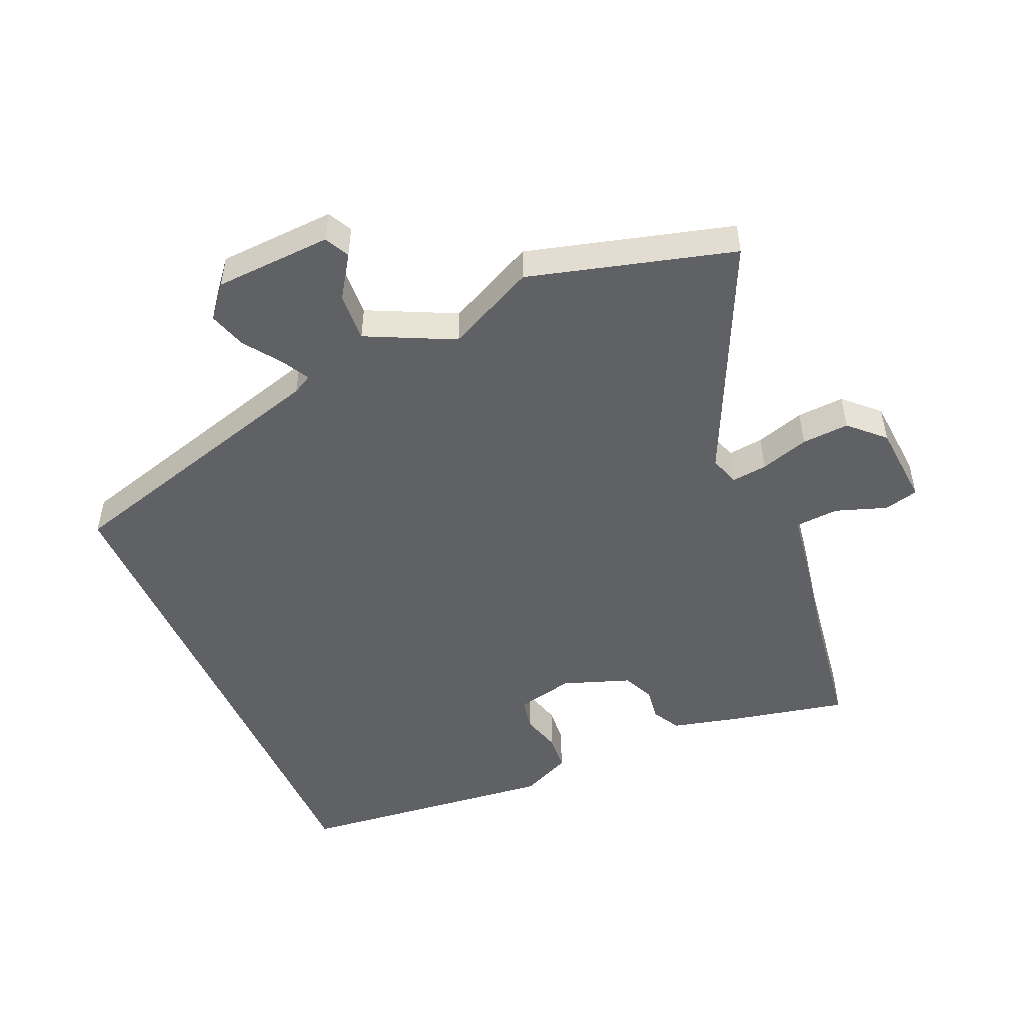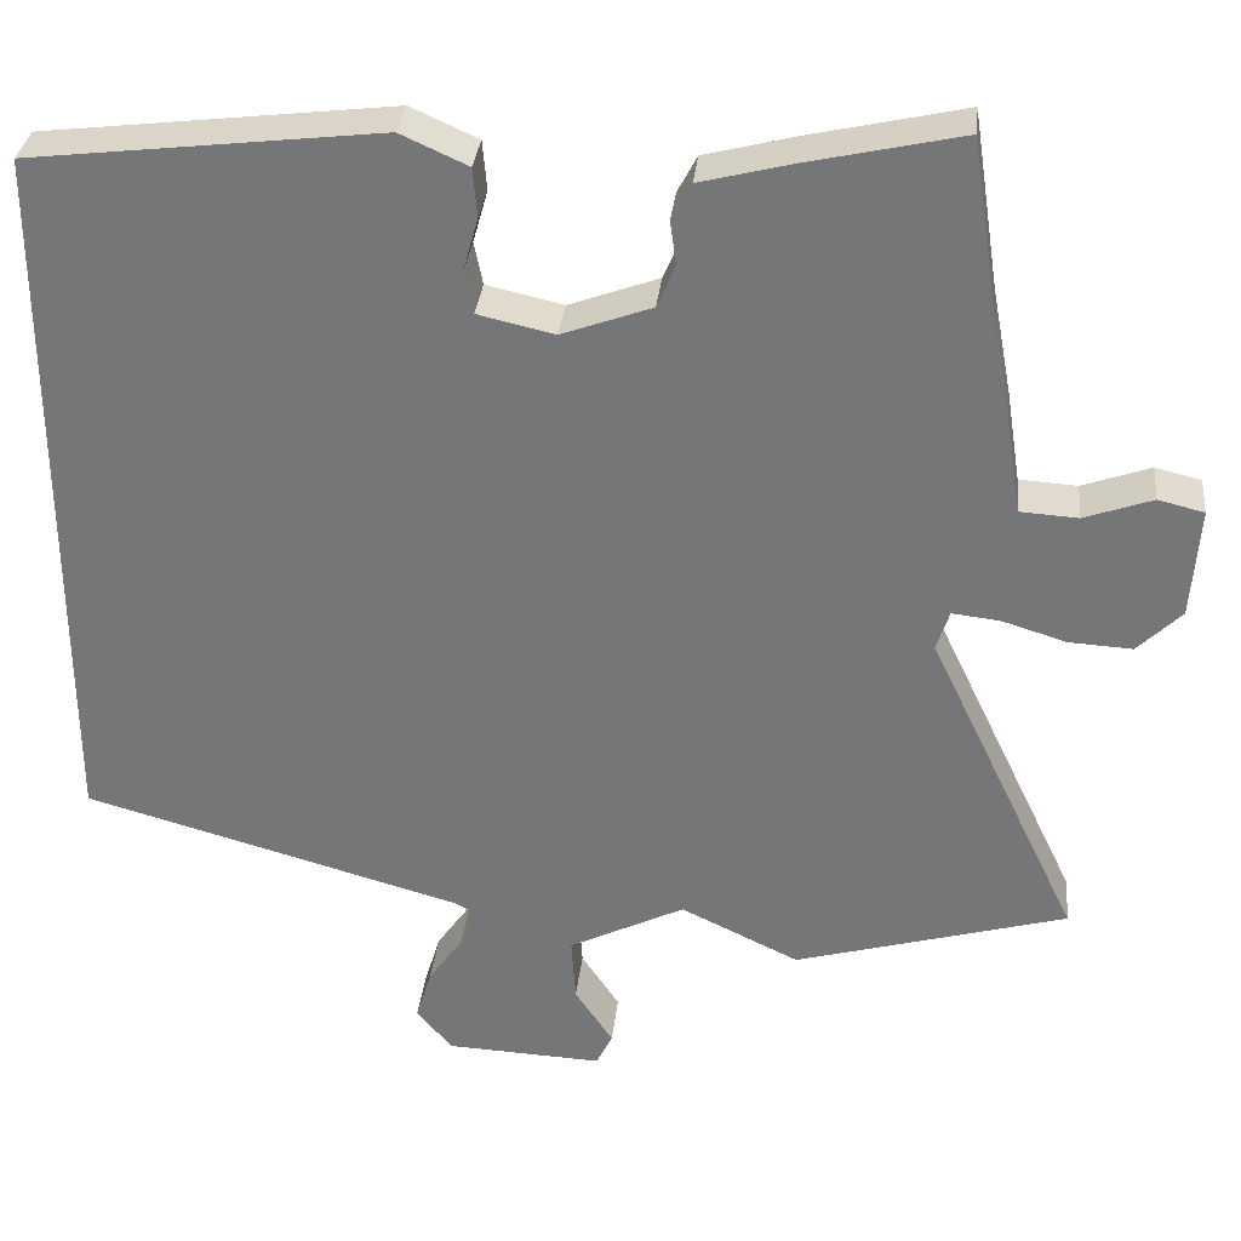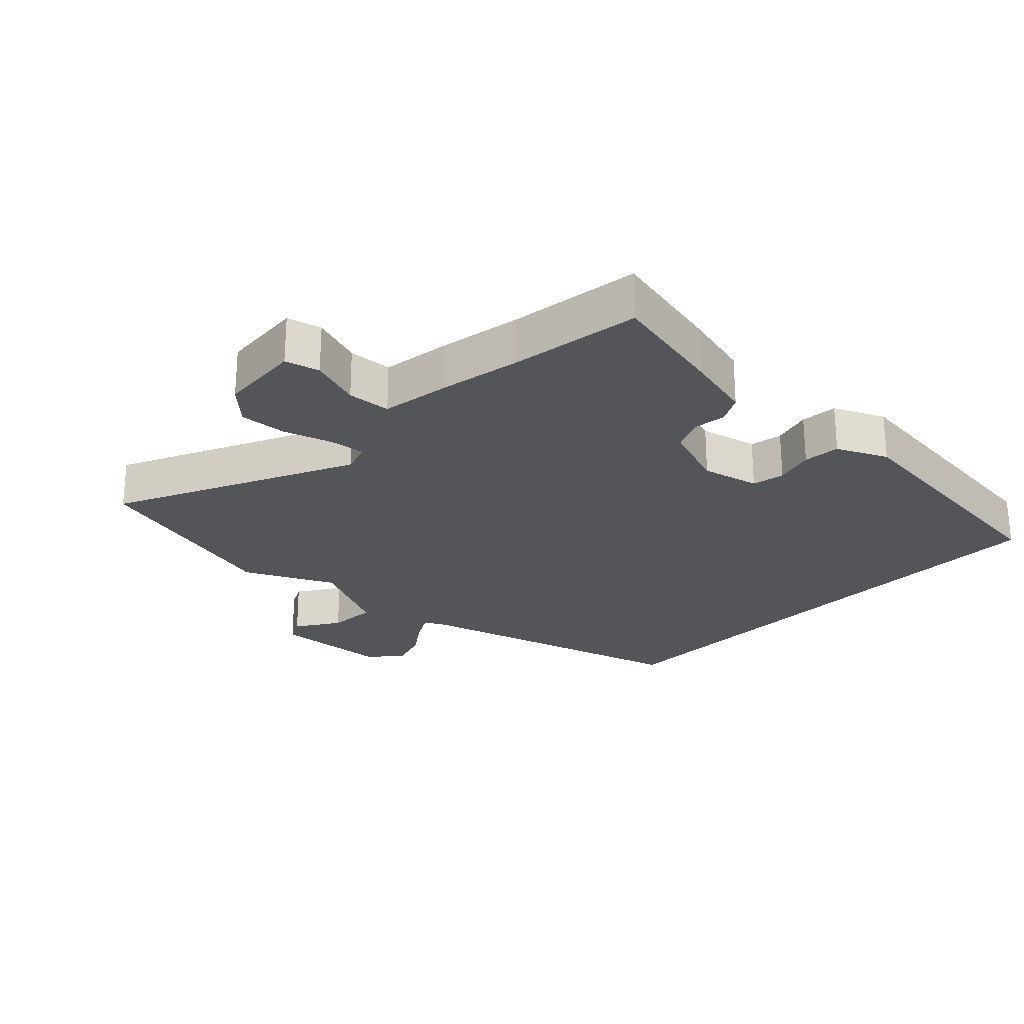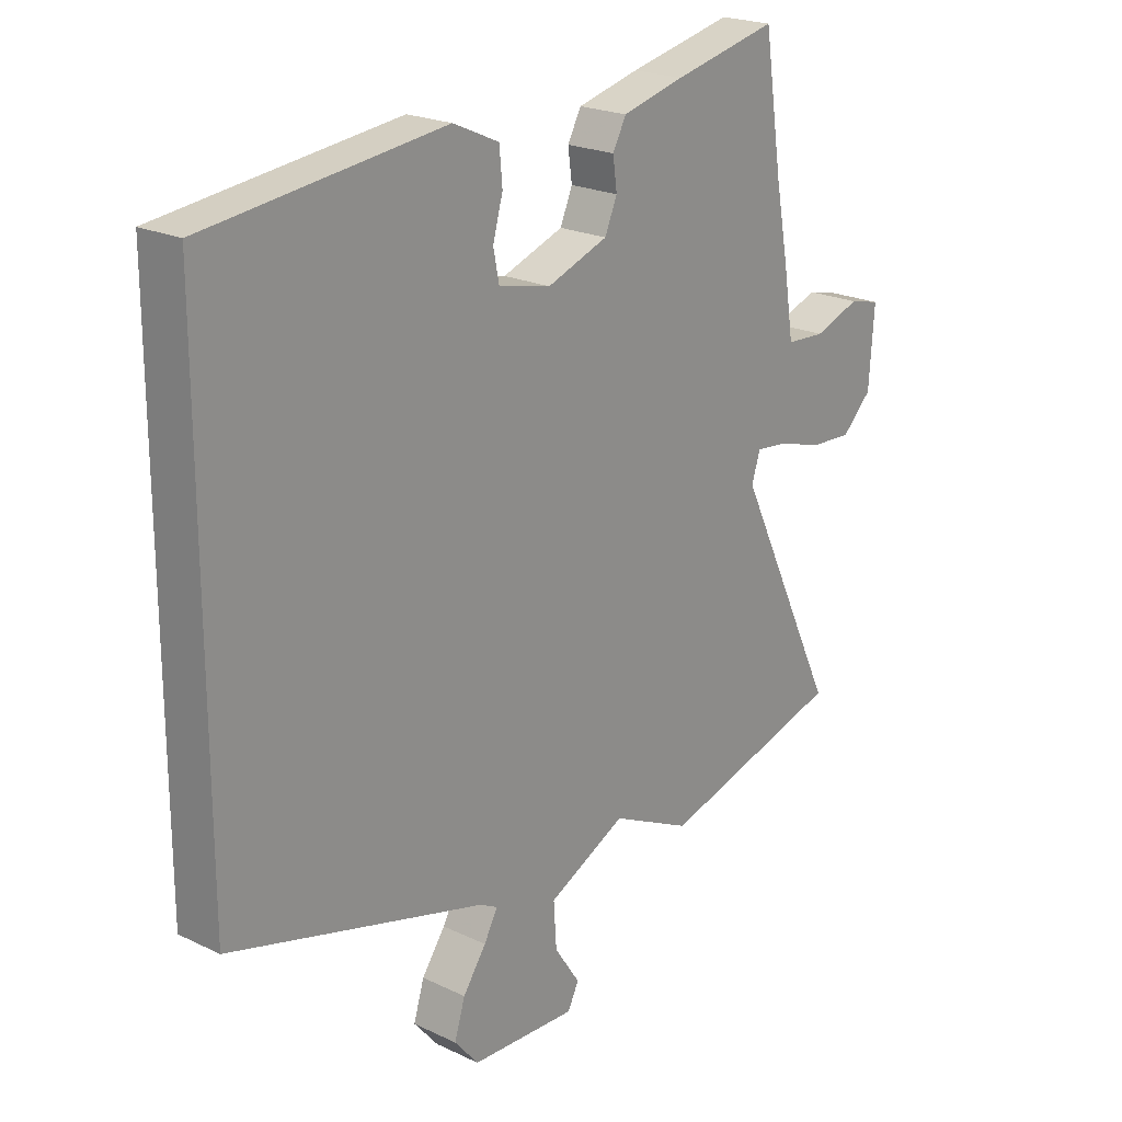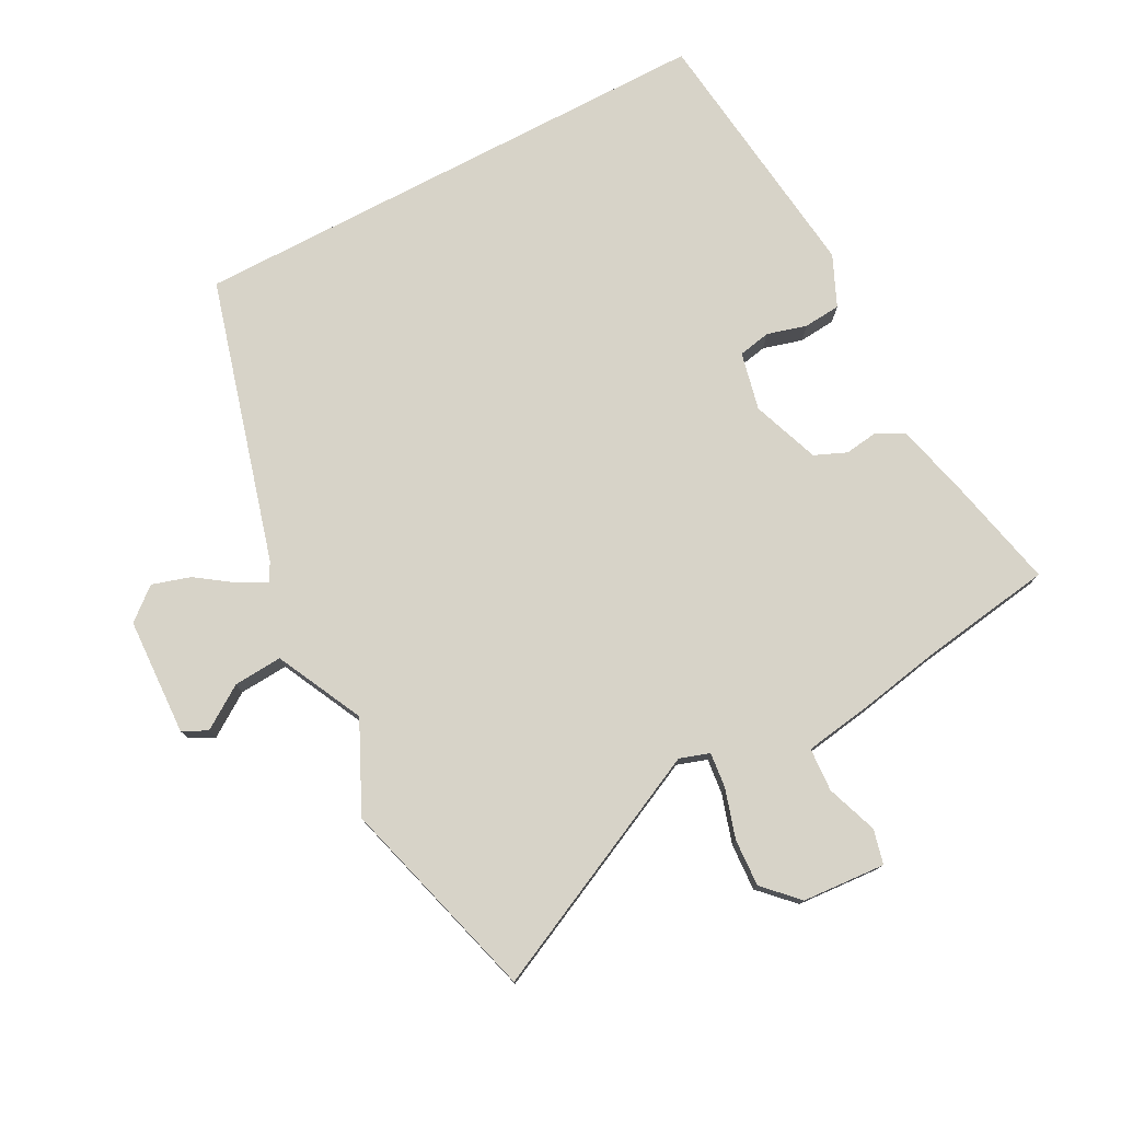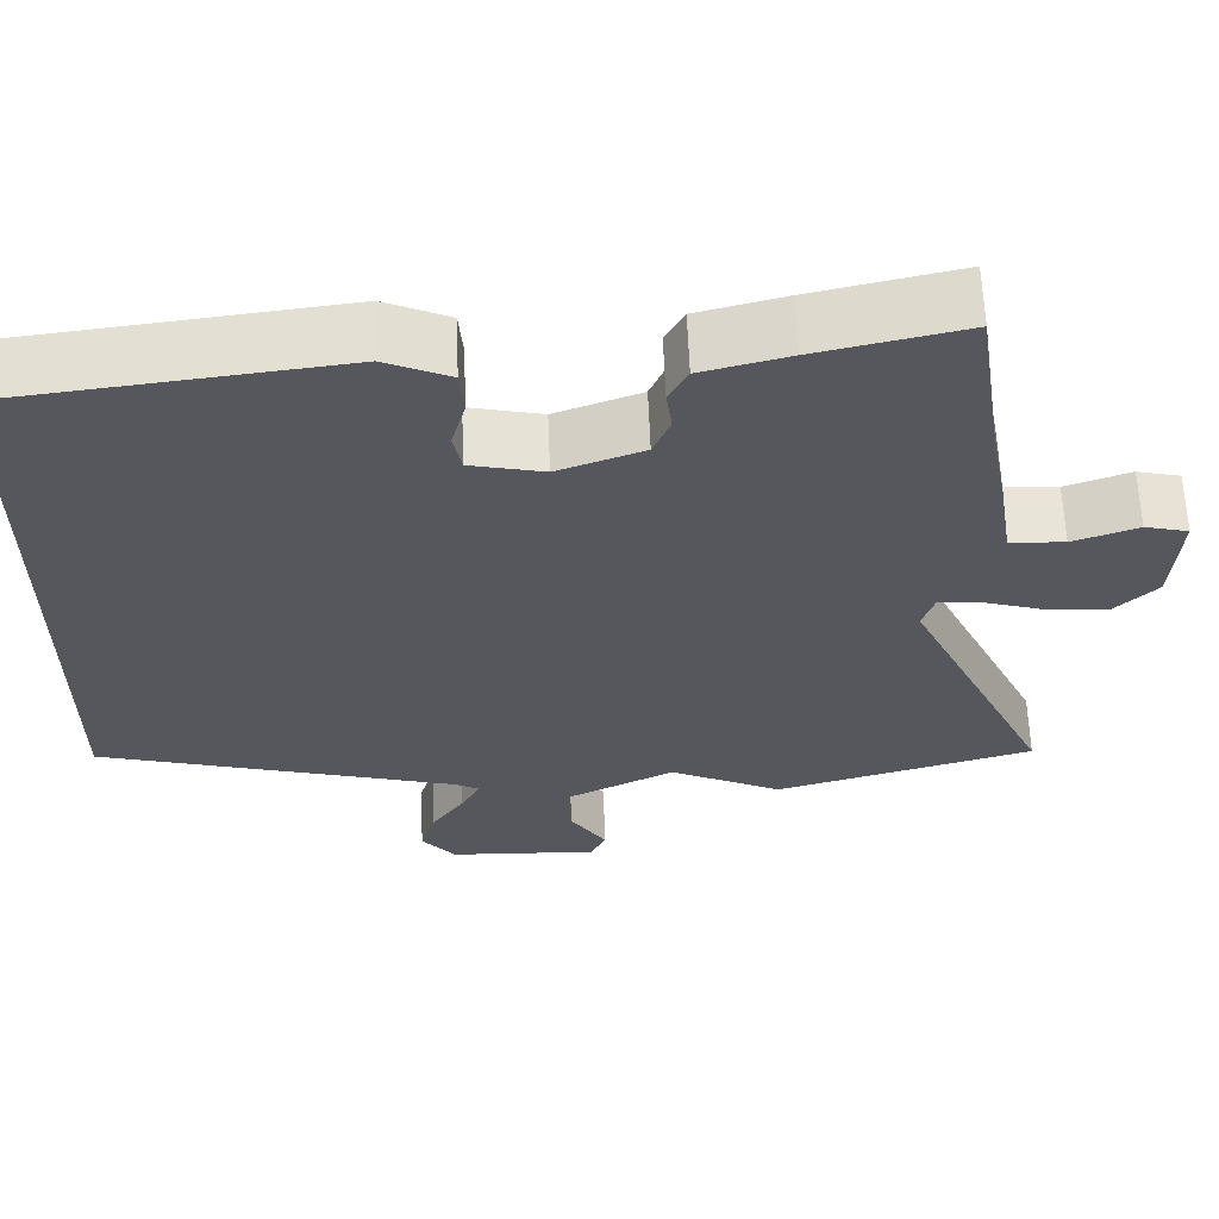
<metadata>
{"format":"obj","ext":"obj","renderer":"f3d","projection":"perspective","resolution":1024,"background":"white","views":[{"elev":-49.6,"azim":-156.1,"up":"+Y"},{"elev":32.5,"azim":-173.9,"up":"+Z"},{"elev":-24.8,"azim":-43.5,"up":"+Y"},{"elev":21.7,"azim":130.1,"up":"+Z"},{"elev":77.0,"azim":-117.8,"up":"+Y"},{"elev":62.2,"azim":177.7,"up":"+Z"}]}
</metadata>
<code>
v -0.527 0.07 0.322
v -0.496 0.07 0.526
v -0.317 0.07 0.486
v -0.211 0.07 0.459
v -0.188 0.07 0.416
v -0.195 0.07 0.365
v -0.174 0.07 0.316
v -0.07 0.07 0.278
v 0.019 0.07 0.298
v 0.029 0.07 0.348
v 0.012 0.07 0.409
v 0.017 0.07 0.466
v 0.095 0.07 0.501
v 0.5 0.07 0.453
v 0.5 0.07 -0.37
v 0.064 0.07 -0.491
v 0.034 0.07 -0.507
v 0.057 0.07 -0.55
v 0.097 0.07 -0.607
v 0.115 0.07 -0.666
v 0.074 0.07 -0.715
v -0.107 0.07 -0.723
v -0.126 0.07 -0.685
v -0.082 0.07 -0.619
v -0.077 0.07 -0.544
v -0.211 0.07 -0.478
v -0.348 0.07 -0.543
v -0.663 0.07 -0.454
v -0.488 0.07 -0.088
v -0.503 0.07 -0.042
v -0.558 0.07 -0.048
v -0.633 0.07 -0.071
v -0.706 0.07 -0.075
v -0.757 0.07 -0.025
v -0.766 0.07 0.103
v -0.713 0.07 0.116
v -0.634 0.07 0.088
v -0.567 0.07 0.092
v -0.55 0.07 0.2
v -0.527 0 0.322
v -0.496 0 0.526
v -0.317 0 0.486
v -0.211 0 0.459
v -0.188 0 0.416
v -0.195 0 0.365
v -0.174 0 0.316
v -0.07 0 0.278
v 0.019 0 0.298
v 0.029 0 0.348
v 0.012 0 0.409
v 0.017 0 0.466
v 0.095 0 0.501
v 0.5 0 0.453
v 0.5 0 -0.37
v 0.064 0 -0.491
v 0.034 0 -0.507
v 0.057 0 -0.55
v 0.097 0 -0.607
v 0.115 0 -0.666
v 0.074 0 -0.715
v -0.107 0 -0.723
v -0.126 0 -0.685
v -0.082 0 -0.619
v -0.077 0 -0.544
v -0.211 0 -0.478
v -0.348 0 -0.543
v -0.663 0 -0.454
v -0.488 0 -0.088
v -0.503 0 -0.042
v -0.558 0 -0.048
v -0.633 0 -0.071
v -0.706 0 -0.075
v -0.757 0 -0.025
v -0.766 0 0.103
v -0.713 0 0.116
v -0.634 0 0.088
v -0.567 0 0.092
v -0.55 0 0.2
f 38 39 1
f 34 35 36 37
f 34 37 38
f 31 32 33 34
f 30 31 34 38
f 26 27 28 29
f 25 26 29 30
f 21 22 23 24
f 21 24 25
f 18 19 20 21
f 17 18 21 25
f 16 17 25 30
f 10 11 12 13
f 9 10 13 14
f 3 4 5 6
f 1 2 3 6
f 1 6 7
f 38 1 7 8
f 9 14 15 16
f 16 30 38
f 8 9 16 38
f 40 78 77
f 76 75 74 73
f 77 76 73
f 73 72 71 70
f 77 73 70 69
f 68 67 66 65
f 69 68 65 64
f 63 62 61 60
f 64 63 60
f 60 59 58 57
f 64 60 57 56
f 69 64 56 55
f 52 51 50 49
f 53 52 49 48
f 45 44 43 42
f 45 42 41 40
f 46 45 40
f 47 46 40 77
f 55 54 53 48
f 77 69 55
f 77 55 48 47
f 1 40 41 2
f 2 41 42 3
f 3 42 43 4
f 4 43 44 5
f 5 44 45 6
f 6 45 46 7
f 7 46 47 8
f 8 47 48 9
f 9 48 49 10
f 10 49 50 11
f 11 50 51 12
f 12 51 52 13
f 13 52 53 14
f 14 53 54 15
f 15 54 55 16
f 16 55 56 17
f 17 56 57 18
f 18 57 58 19
f 19 58 59 20
f 20 59 60 21
f 21 60 61 22
f 22 61 62 23
f 23 62 63 24
f 24 63 64 25
f 25 64 65 26
f 26 65 66 27
f 27 66 67 28
f 28 67 68 29
f 29 68 69 30
f 30 69 70 31
f 31 70 71 32
f 32 71 72 33
f 33 72 73 34
f 34 73 74 35
f 35 74 75 36
f 36 75 76 37
f 37 76 77 38
f 38 77 78 39
f 39 78 40 1

</code>
